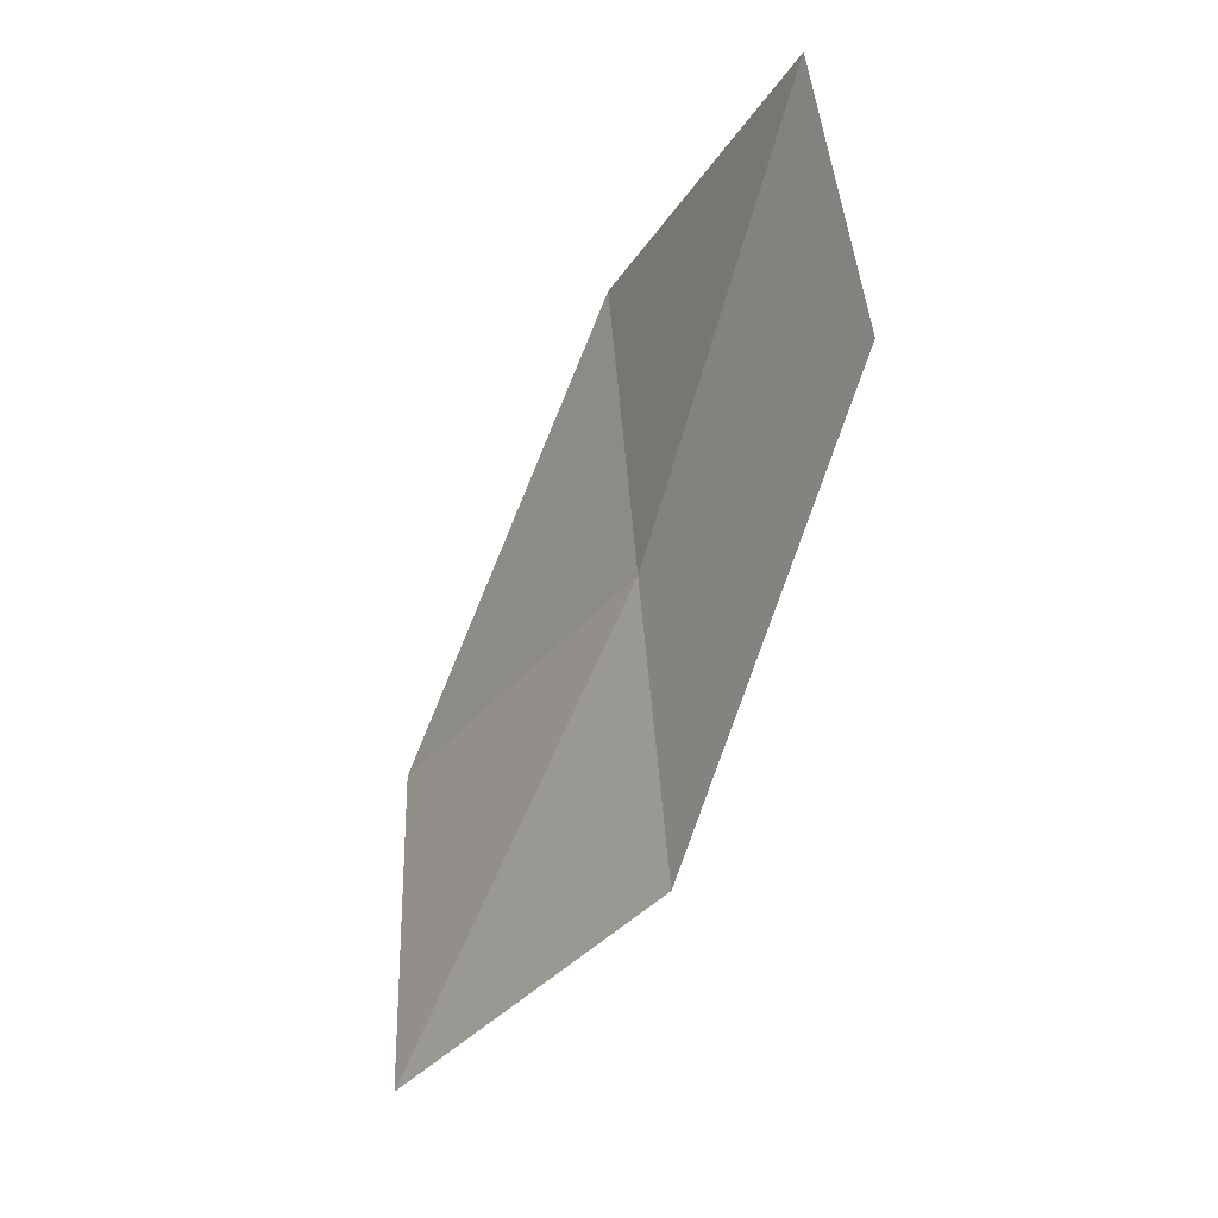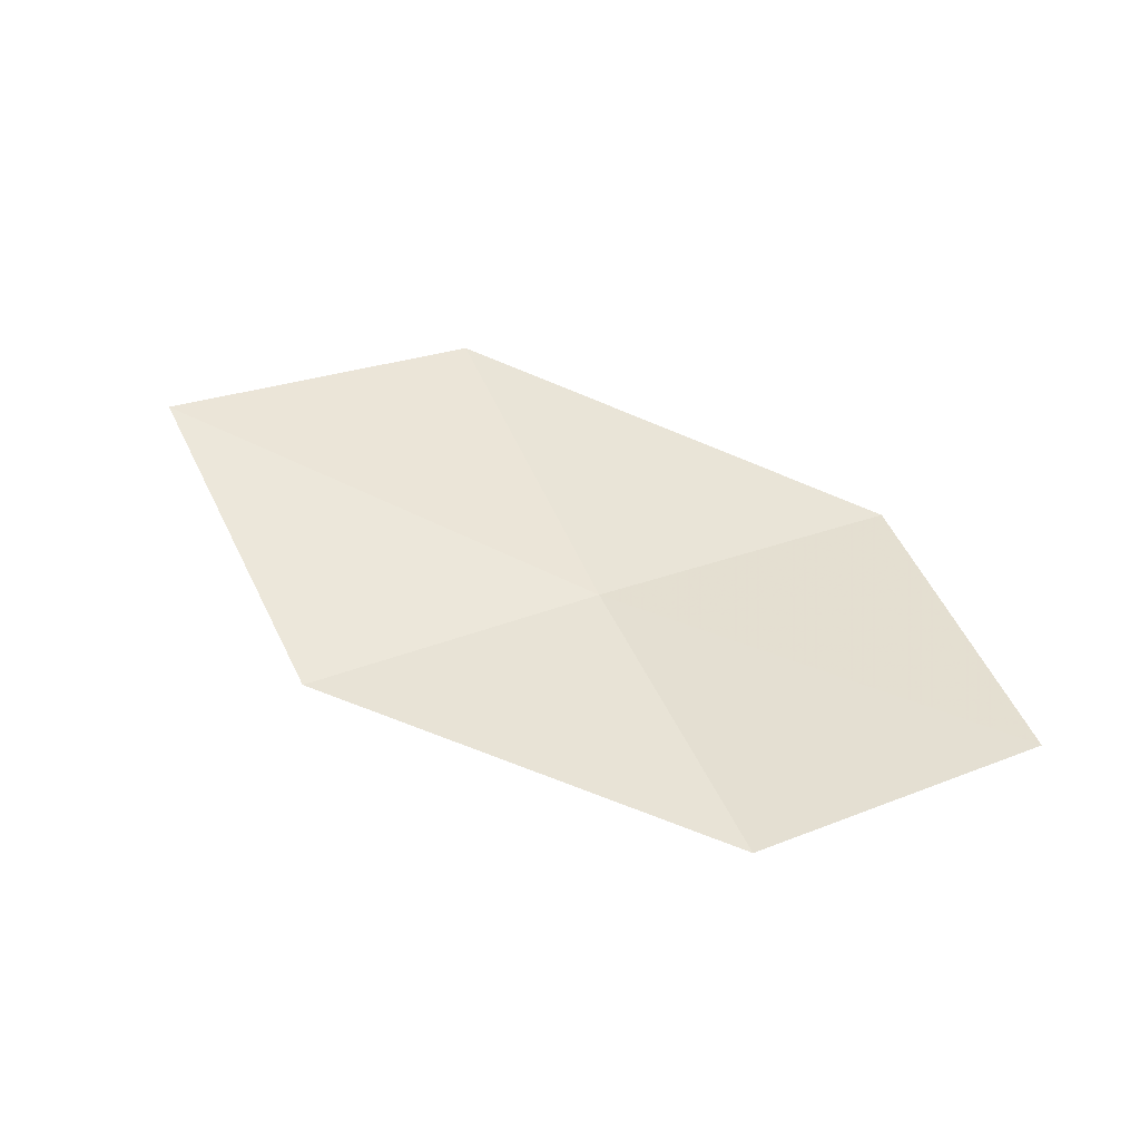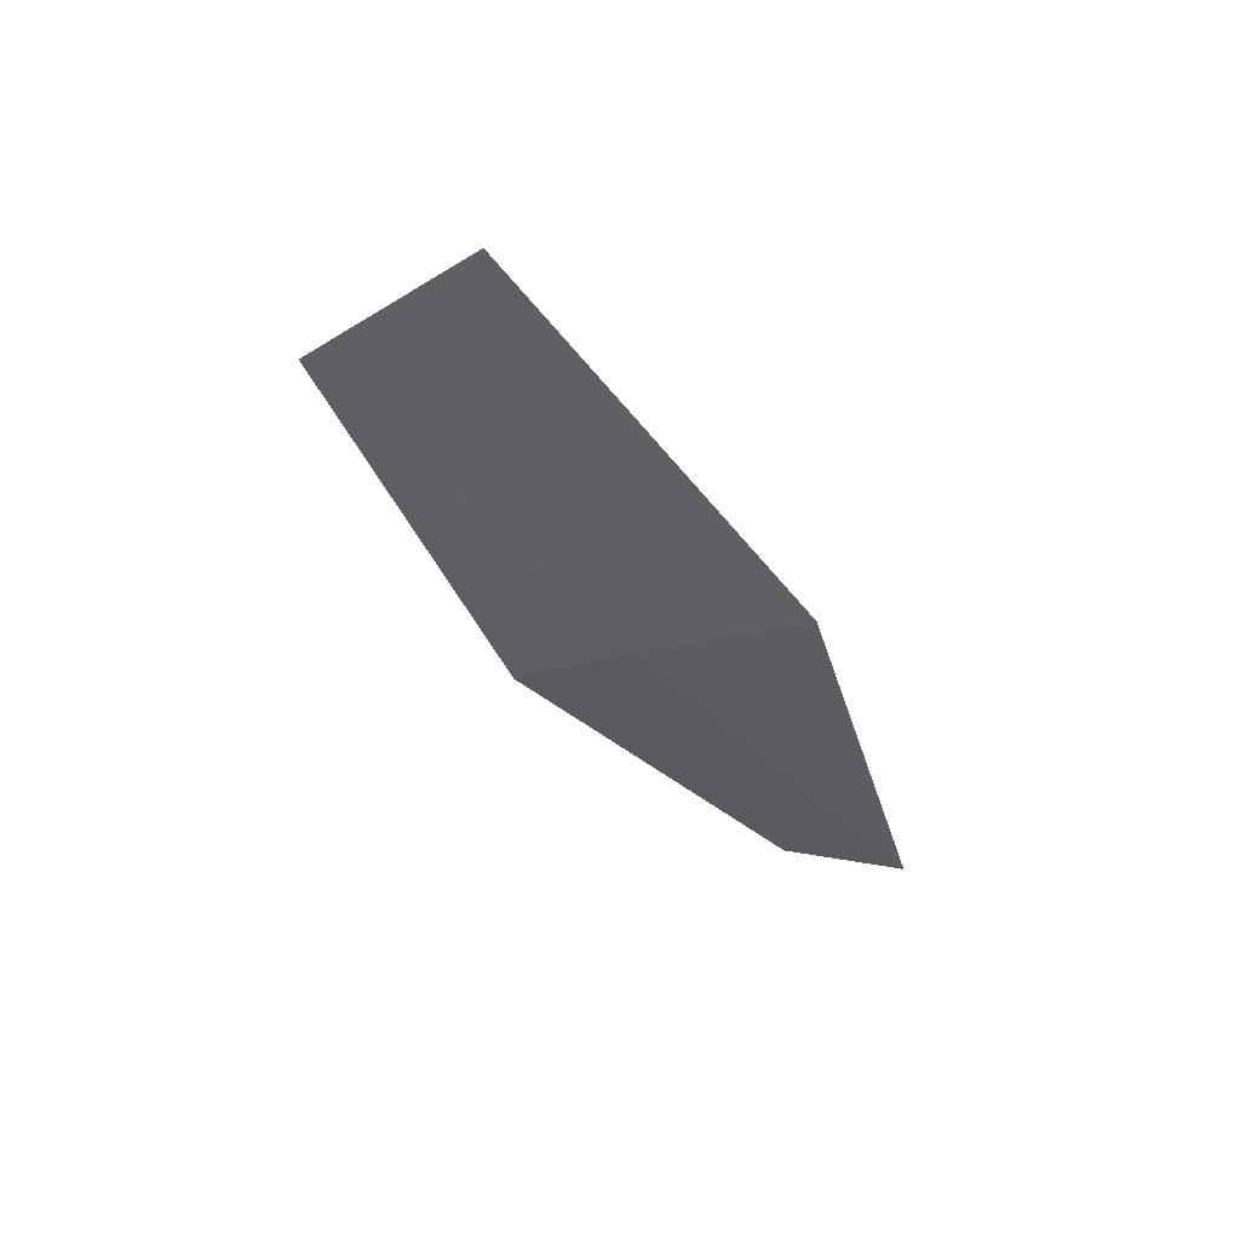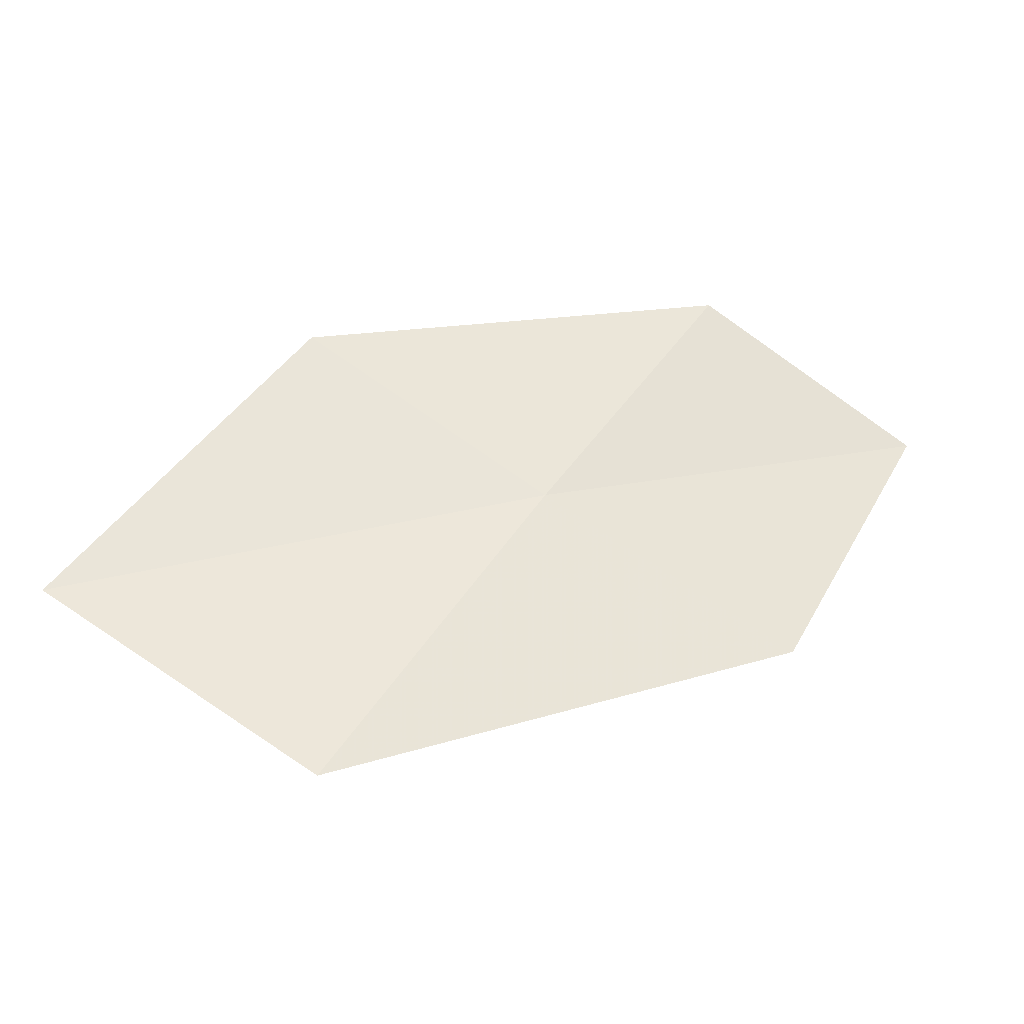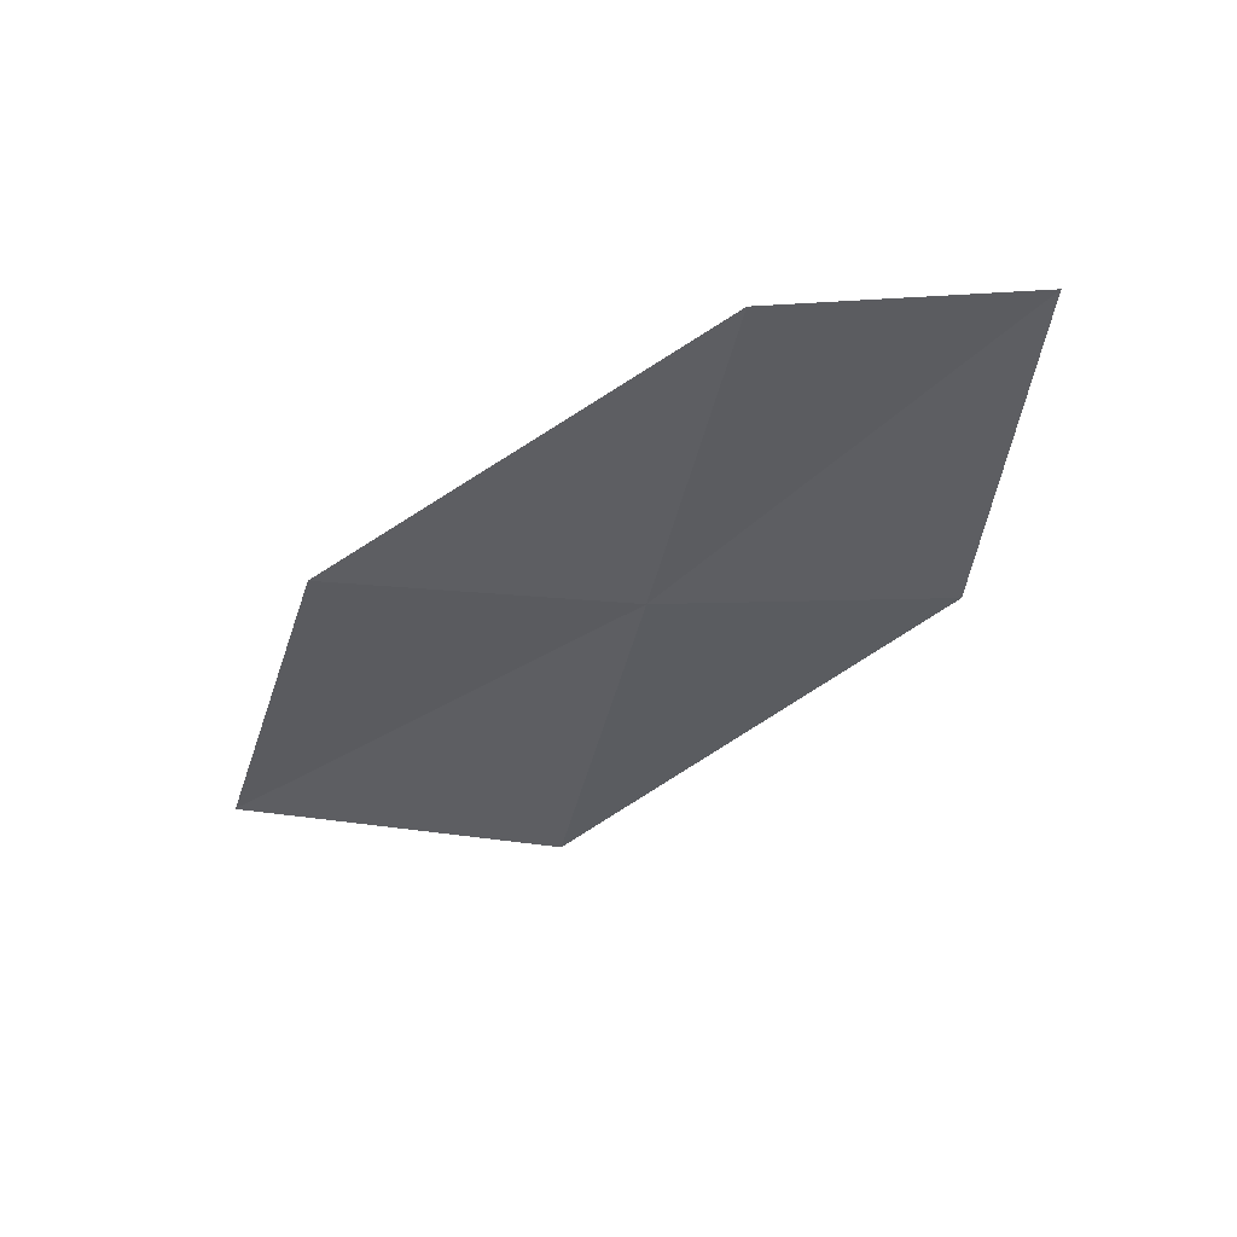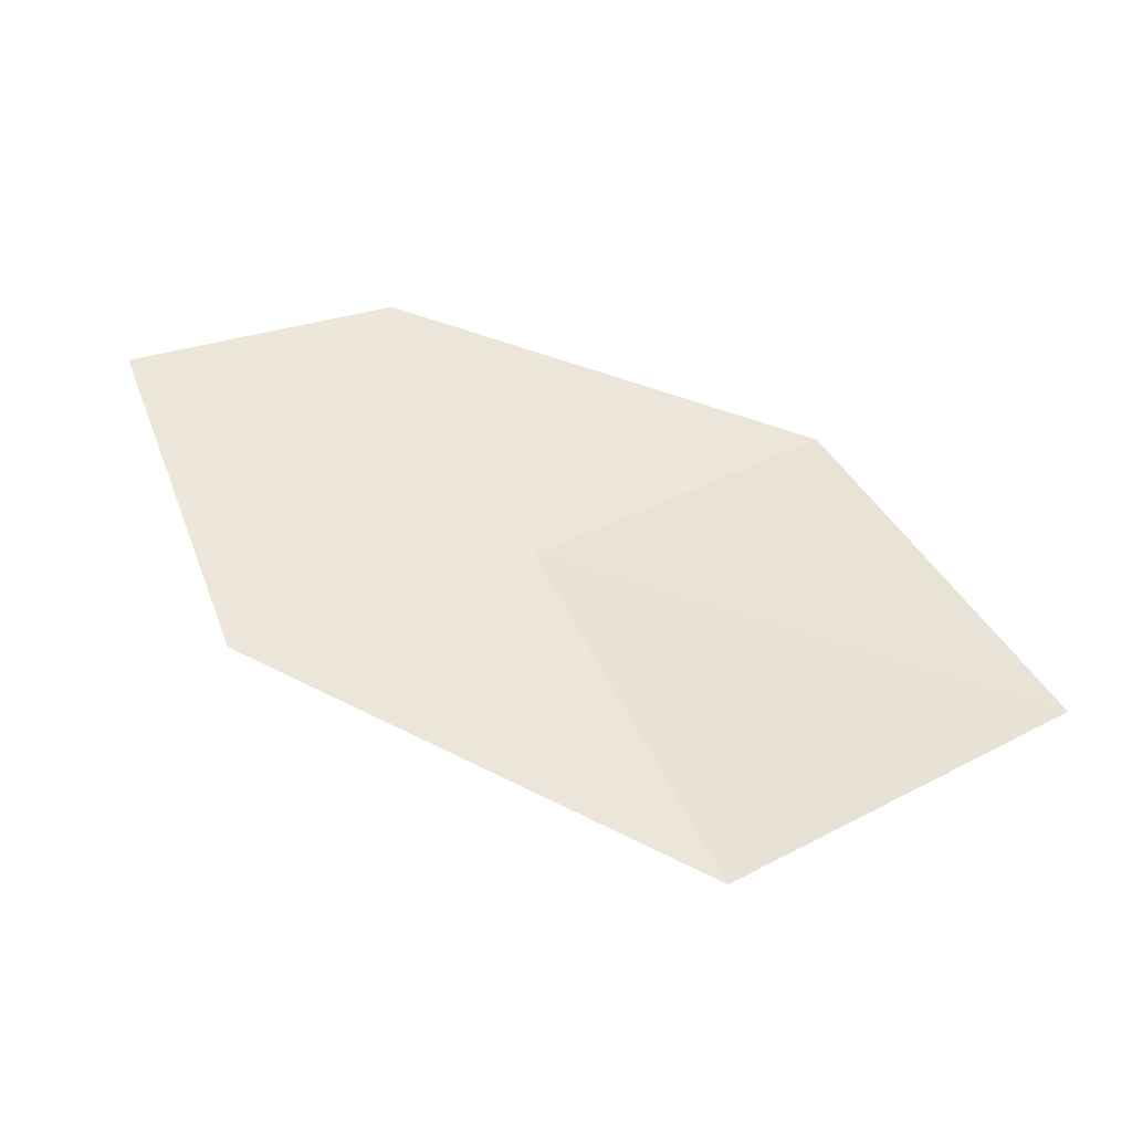
<metadata>
{"format":"obj","ext":"obj","renderer":"f3d","projection":"perspective","resolution":1024,"background":"white","views":[{"elev":80.0,"azim":98.0,"up":"+Y"},{"elev":13.5,"azim":-175.2,"up":"+Z"},{"elev":-20.0,"azim":84.3,"up":"+Z"},{"elev":-66.0,"azim":165.3,"up":"+Y"},{"elev":-69.1,"azim":-164.9,"up":"+Z"},{"elev":-7.7,"azim":1.4,"up":"+Y"}]}
</metadata>
<code>
v 5.457 -9.727 7.01
v 4.402 -10.08 7.258
v 3.914 -8.943 6.72
v 4.871 -8.666 6.411
v 6.103 -10.9 7.769
v 6.491 -9.27 6.77
v 7.228 -10.34 7.595
f 1 3 2
f 1 4 3
f 1 2 5
f 1 6 4
f 1 5 7
f 1 7 6

</code>
